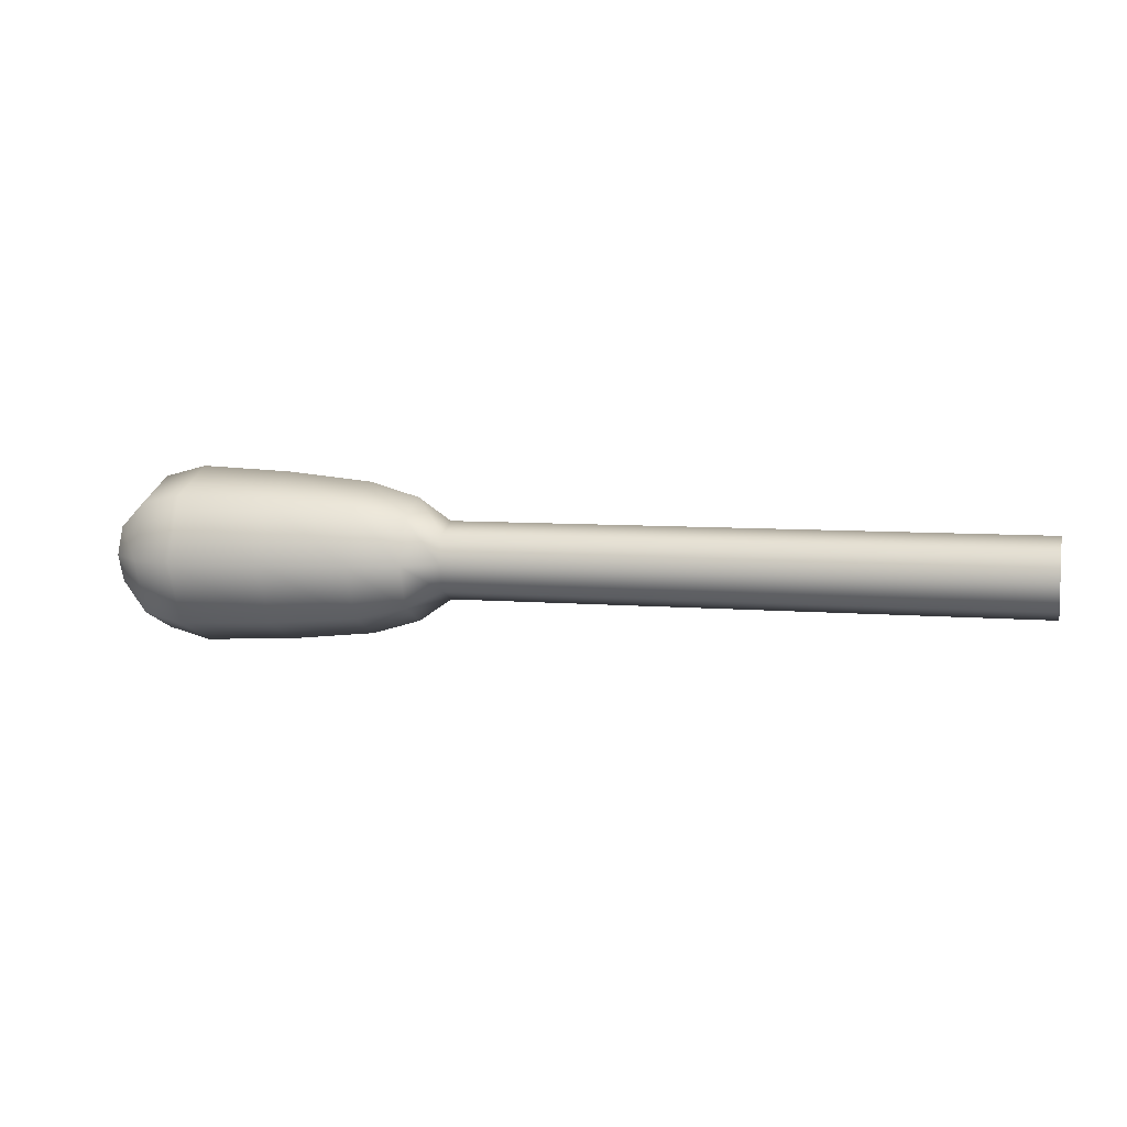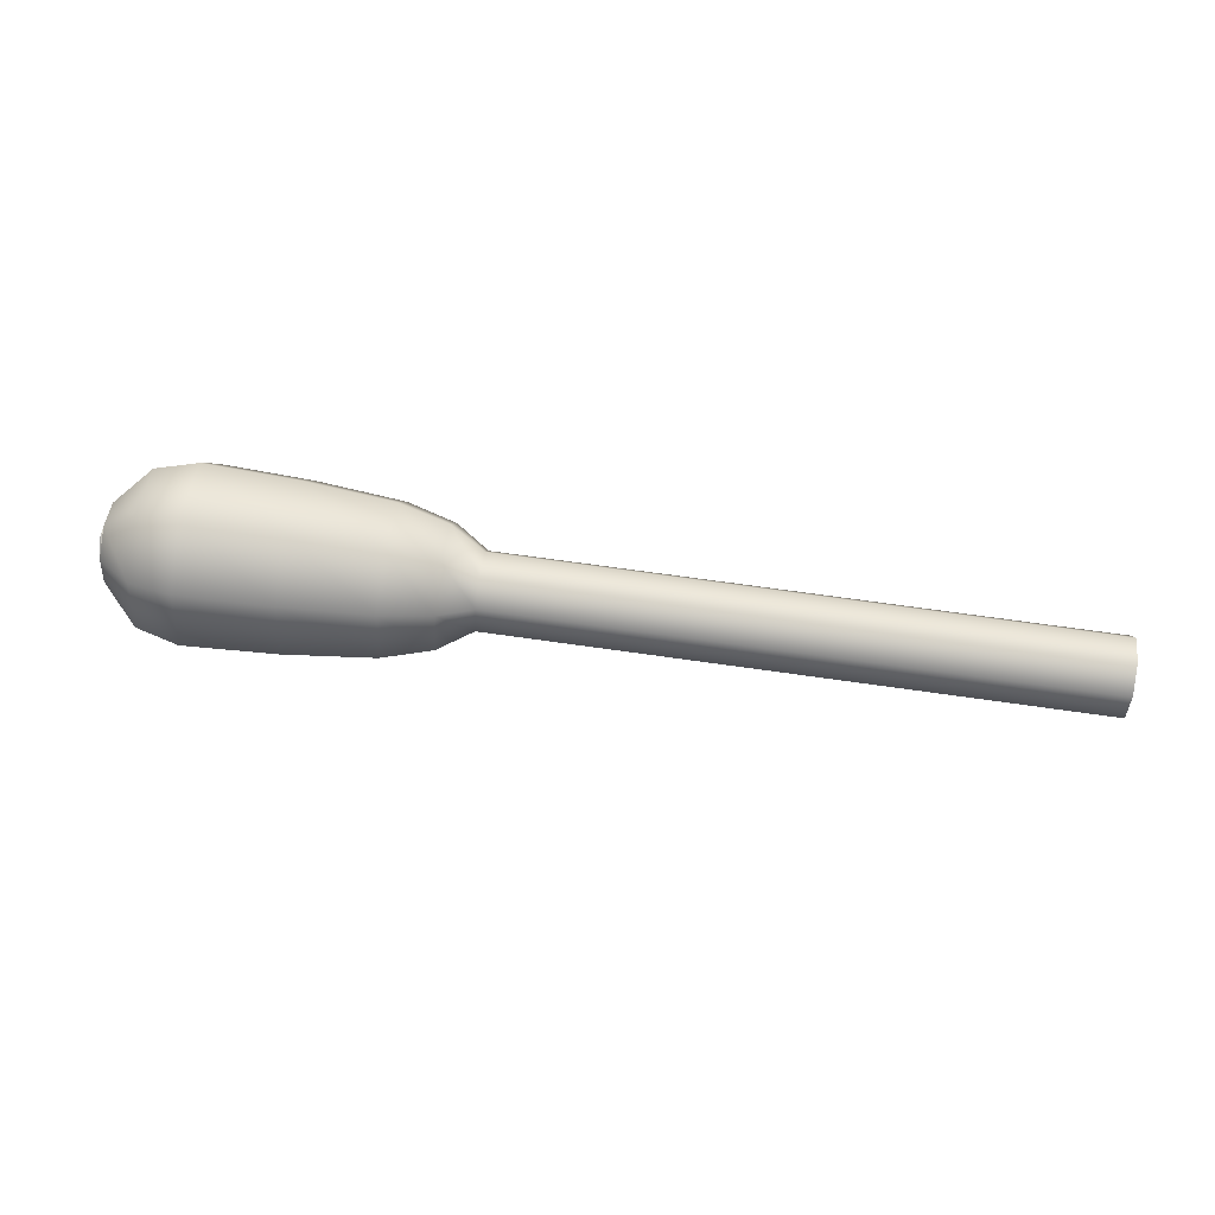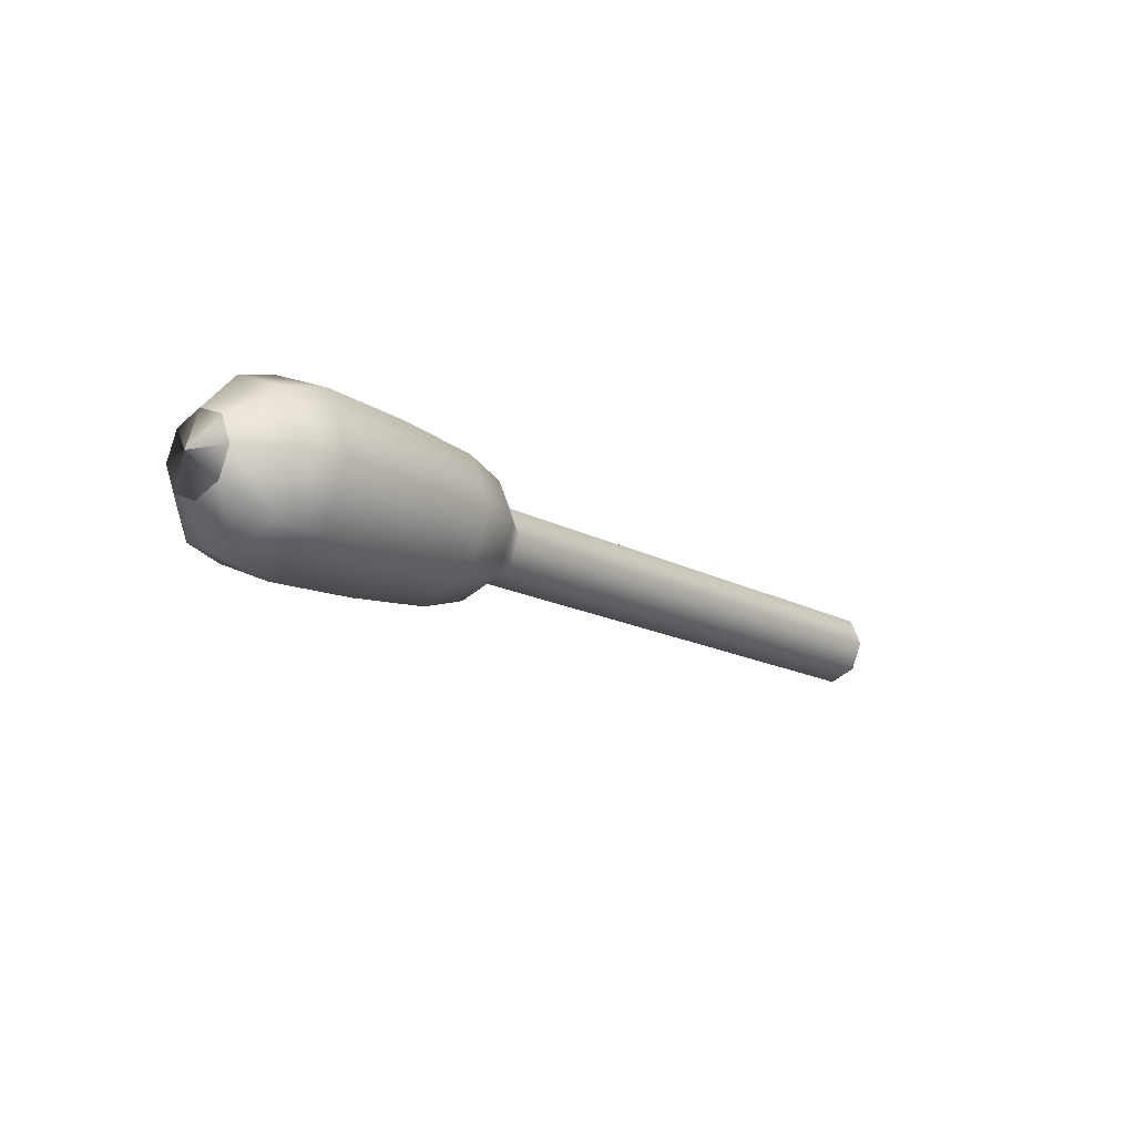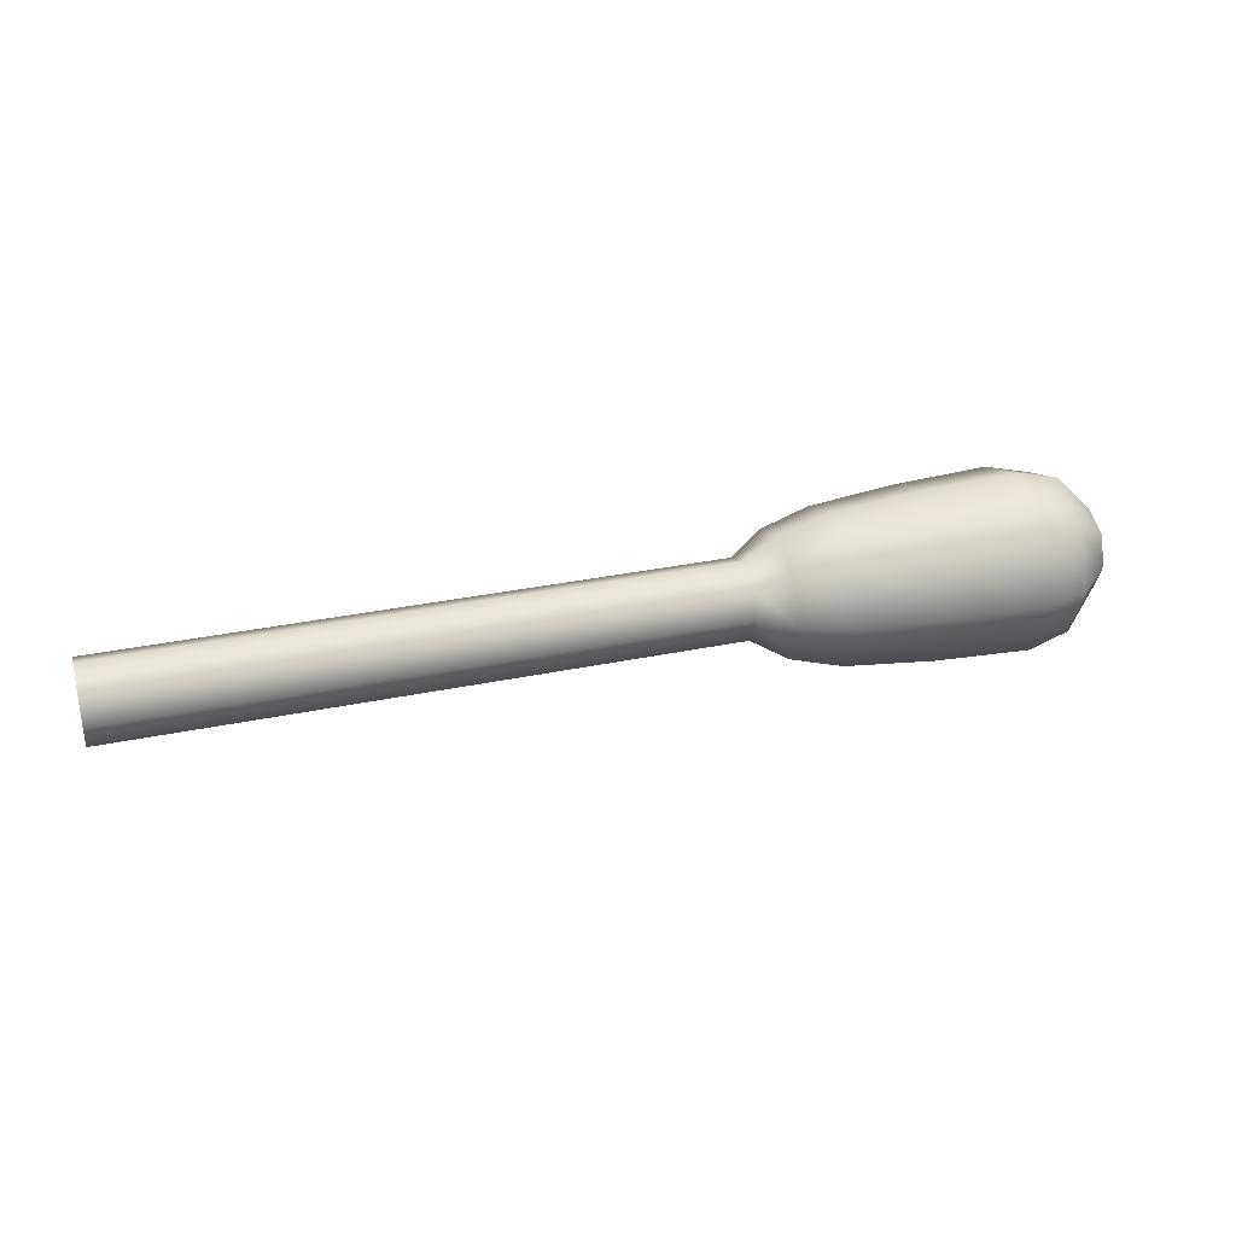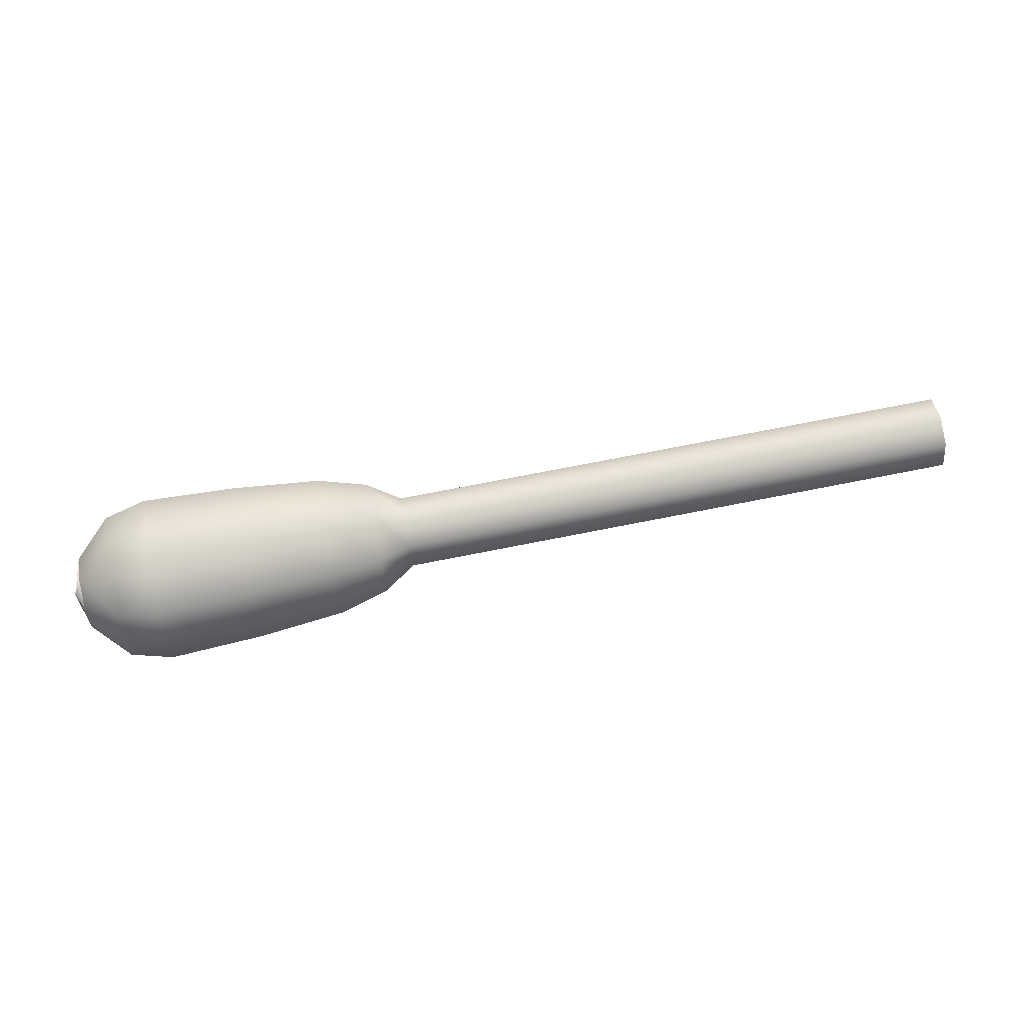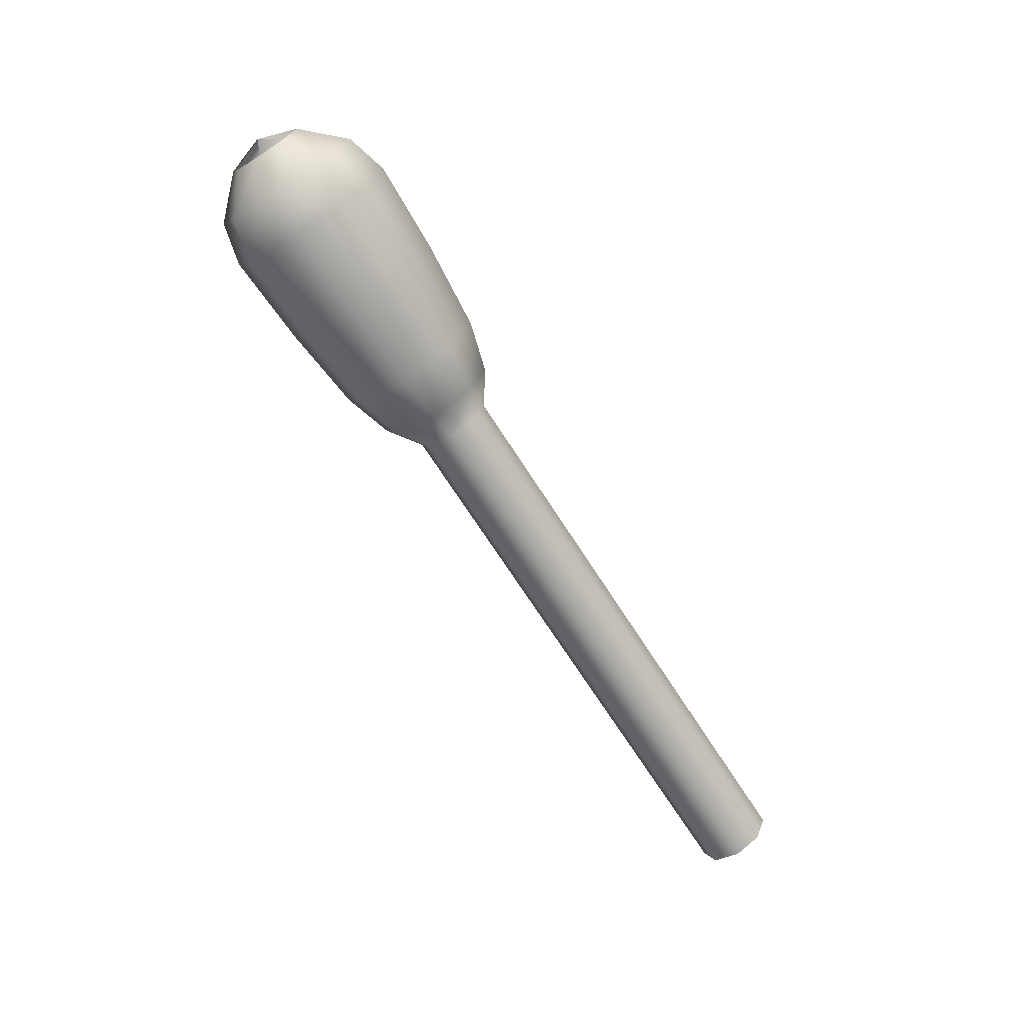
<metadata>
{"format":"obj","ext":"obj","renderer":"f3d","projection":"perspective","resolution":1024,"background":"white","views":[{"elev":6.7,"azim":-165.6,"up":"+Y"},{"elev":71.2,"azim":-172.0,"up":"+Y"},{"elev":-15.0,"azim":130.1,"up":"+Y"},{"elev":32.4,"azim":-16.2,"up":"+Y"},{"elev":67.9,"azim":168.5,"up":"+Z"},{"elev":-70.7,"azim":122.8,"up":"+Z"}]}
</metadata>
<code>
g default
v -1.673 0.1037 -0.107
v -1.673 0.1477 -0.000911
v -1.673 0.1037 0.1052
v -1.673 -0.002343 0.1491
v -1.673 -0.1084 0.1052
v -1.673 -0.1523 -0.000913
v -1.673 -0.1084 -0.107
v -1.673 -0.002433 -0.1509
v 1.929 -0.002354 -0.000885
v 1.879 -0.1084 -0.1069
v 1.879 -0.002433 -0.1509
v 1.879 -0.1084 0.1052
v 1.879 -0.1523 -0.000892
v 1.879 0.1037 -0.1069
v 1.879 0.1037 0.1052
v 1.879 0.1477 -0.00089
v 1.879 -0.002343 0.1491
v 0.5691 -0.1084 -0.107
v 0.5691 -0.002433 -0.1509
v 0.5691 -0.1084 0.1052
v 0.5691 -0.1523 -0.000899
v 0.5691 0.1037 -0.107
v 0.5691 0.1037 0.1052
v 0.5691 0.1477 -0.000898
v 0.5691 -0.002343 0.1491
v 0.8833 0.2041 0.2056
v 0.8833 -0.002343 0.2911
v 0.8833 -0.2088 0.2056
v 0.8833 -0.2944 -0.000907
v 0.8833 -0.2088 -0.2074
v 0.8833 -0.002517 -0.2929
v 0.8833 0.2041 -0.2074
v 0.8833 0.2897 -0.000905
v 1.575 0.2399 0.2414
v 1.575 -0.002343 0.3418
v 1.575 -0.2446 0.2414
v 1.575 -0.345 -0.000906
v 1.575 -0.2446 -0.2432
v 1.575 -0.002549 -0.3435
v 1.575 0.2399 -0.2432
v 1.575 0.3403 -0.000903
v 1.736 0.2094 0.2108
v 1.736 -0.002343 0.2985
v 1.736 -0.2141 0.2108
v 1.736 -0.3018 -0.000902
v 1.736 -0.2141 -0.2126
v 1.736 -0.002522 -0.3003
v 1.736 0.2094 -0.2126
v 1.736 0.2971 -0.0009
v 1.219 0.2281 0.2295
v 1.219 -0.002343 0.325
v 1.219 -0.2328 0.2295
v 1.219 -0.3282 -0.000906
v 1.219 -0.2328 -0.2313
v 1.219 -0.002538 -0.3268
v 1.219 0.2281 -0.2313
v 1.219 0.3235 -0.000905
v 0.6957 0.1651 0.1665
v 0.6957 -0.002343 0.2359
v 0.6957 -0.1698 0.1665
v 0.6957 -0.2391 -0.000905
v 0.6957 -0.1698 -0.1683
v 0.6957 -0.002484 -0.2377
v 0.6957 0.1651 -0.1683
v 0.6957 0.2344 -0.000903
v -1.673 -0.002354 -0.000906
g FoodTallRUpperLeg
f 9 10 11
f 1 22 19 8
f 6 21 20 5
f 9 13 10
f 2 24 22 1
f 9 15 17
f 9 16 15
f 5 20 25 4
f 11 10 46 47
f 11 14 9
f 12 13 9
f 10 13 45 46
f 14 16 9
f 17 15 42 43
f 15 16 49 42
f 17 12 9
f 47 48 14 11
f 44 45 13 12
f 48 49 16 14
f 43 44 12 17
f 19 18 7 8
f 18 21 6 7
f 25 23 3 4
f 23 24 2 3
f 27 26 58 59
f 59 60 28 27
f 60 61 29 28
f 30 29 61 62
f 31 30 62 63
f 63 64 32 31
f 64 65 33 32
f 26 33 65 58
f 35 34 50 51
f 51 52 36 35
f 52 53 37 36
f 38 37 53 54
f 39 38 54 55
f 55 56 40 39
f 56 57 41 40
f 34 41 57 50
f 43 42 34 35
f 35 36 44 43
f 36 37 45 44
f 46 45 37 38
f 47 46 38 39
f 39 40 48 47
f 40 41 49 48
f 42 49 41 34
f 51 50 26 27
f 27 28 52 51
f 28 29 53 52
f 54 53 29 30
f 55 54 30 31
f 31 32 56 55
f 32 33 57 56
f 50 57 33 26
f 59 58 23 25
f 25 20 60 59
f 20 21 61 60
f 62 61 21 18
f 63 62 18 19
f 19 22 64 63
f 22 24 65 64
f 58 65 24 23
f 2 1 66
f 3 2 66
f 4 3 66
f 5 4 66
f 6 5 66
f 7 6 66
f 8 7 66
f 1 8 66

</code>
